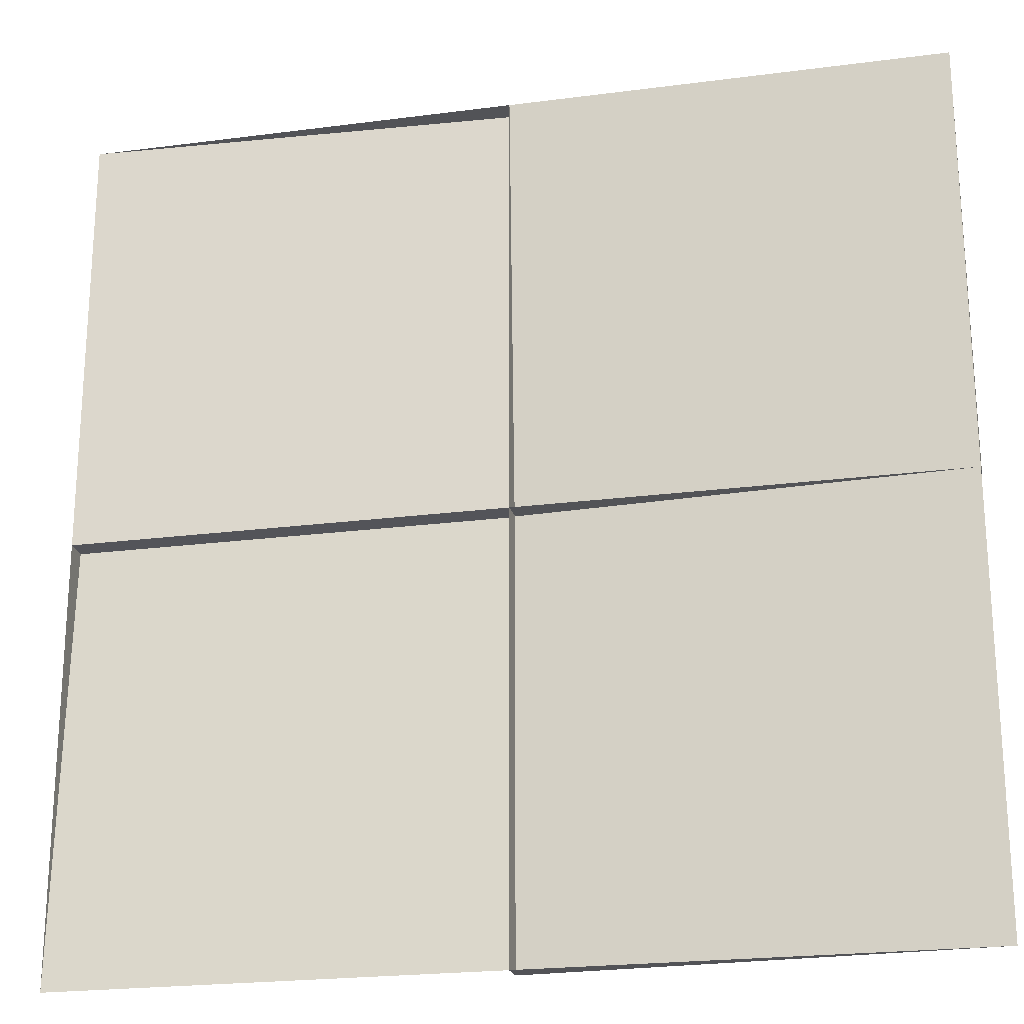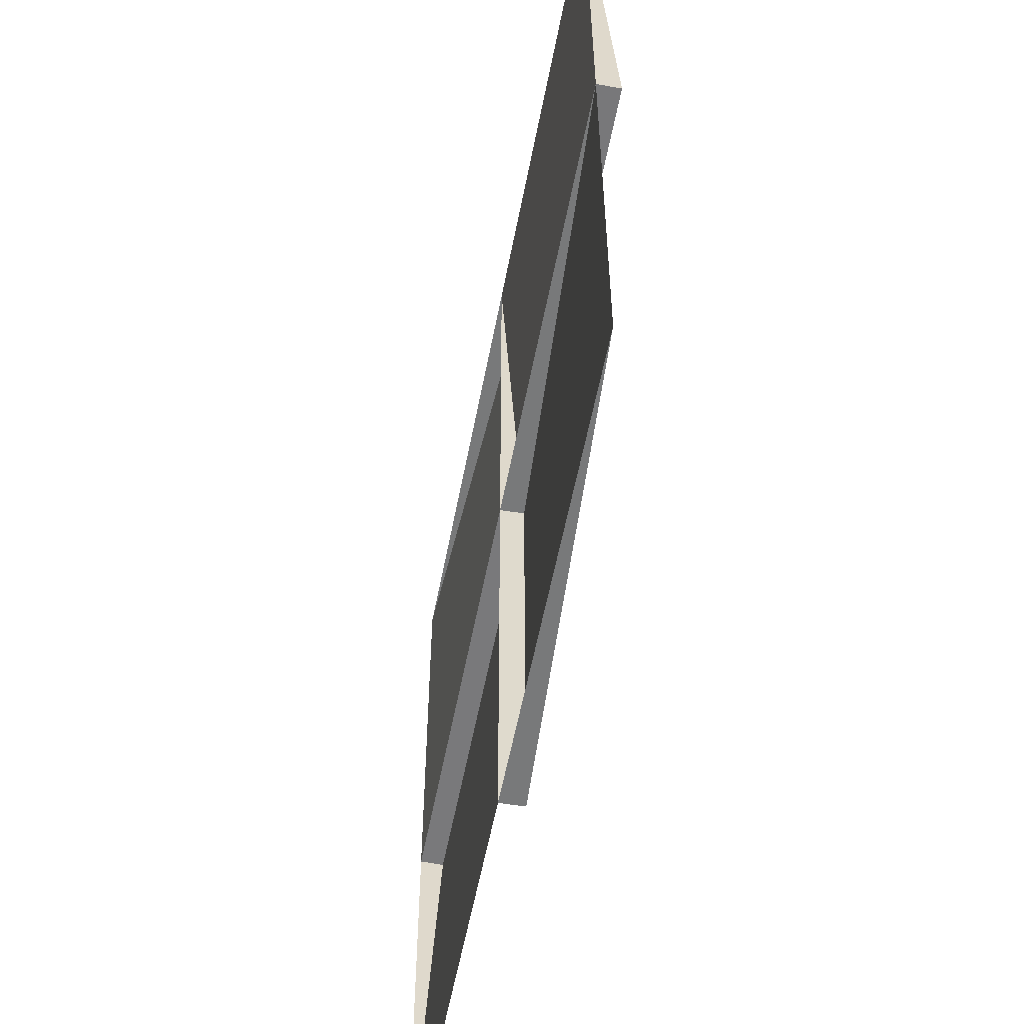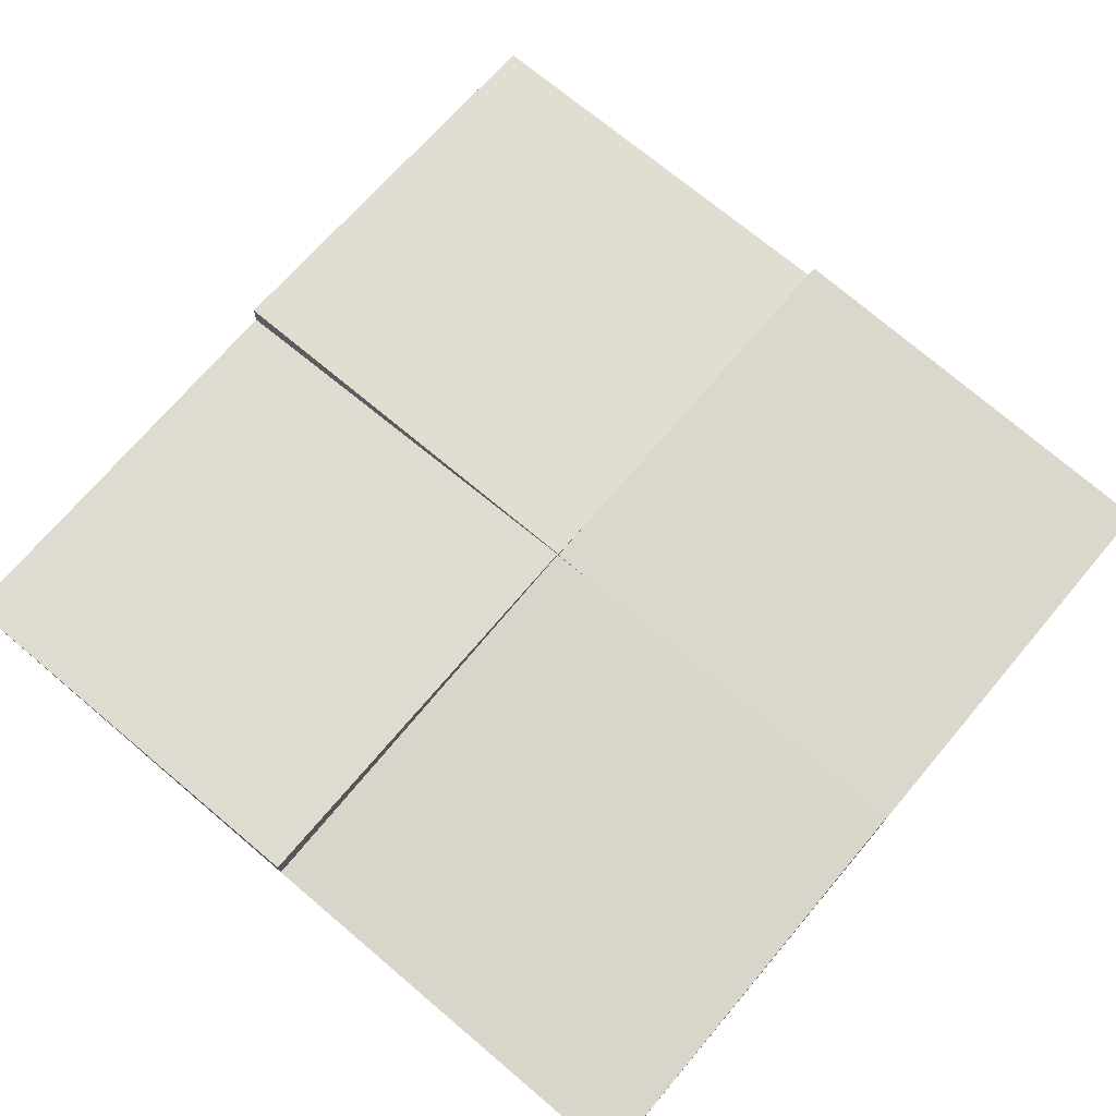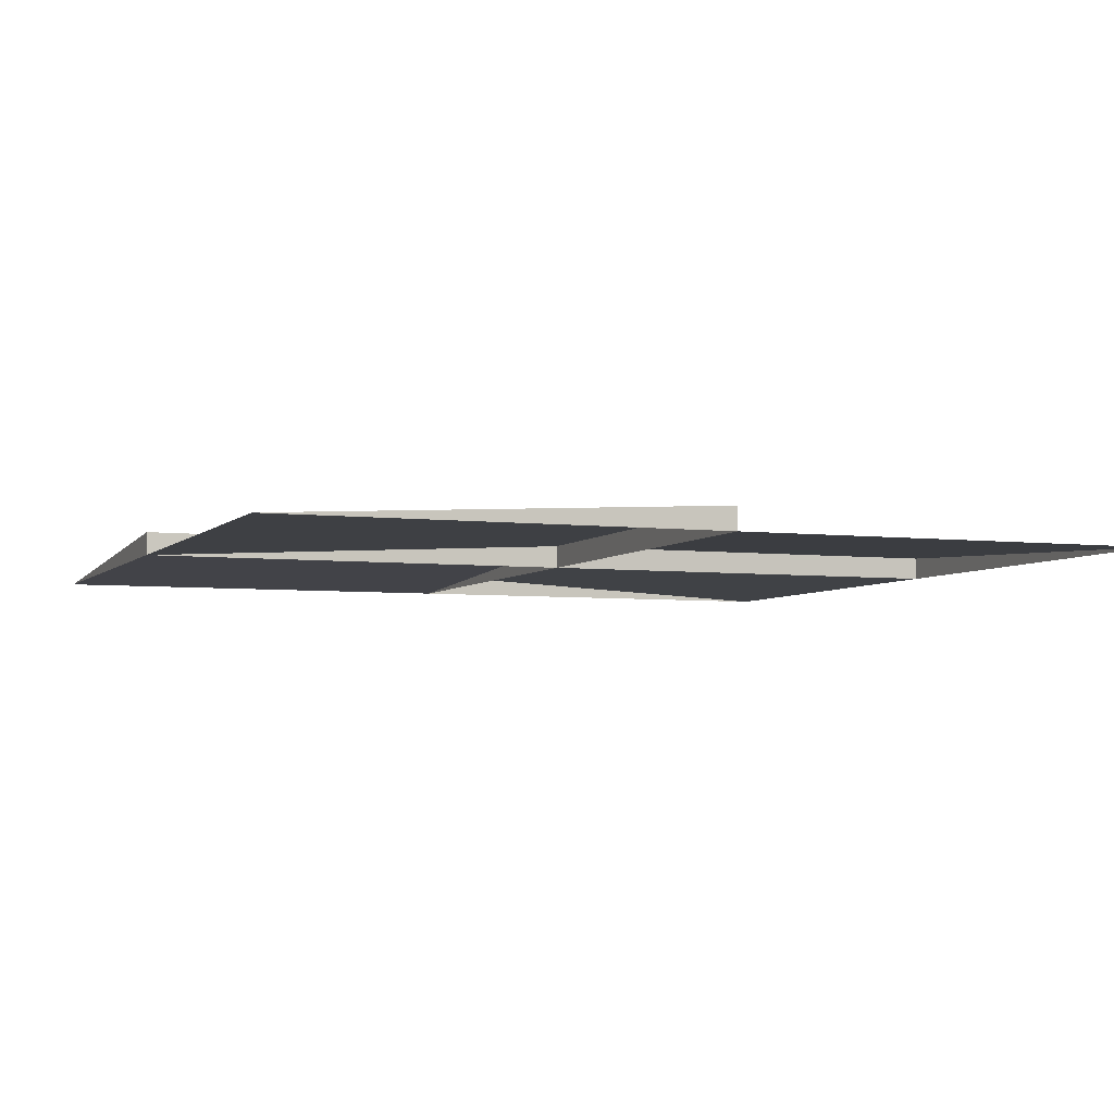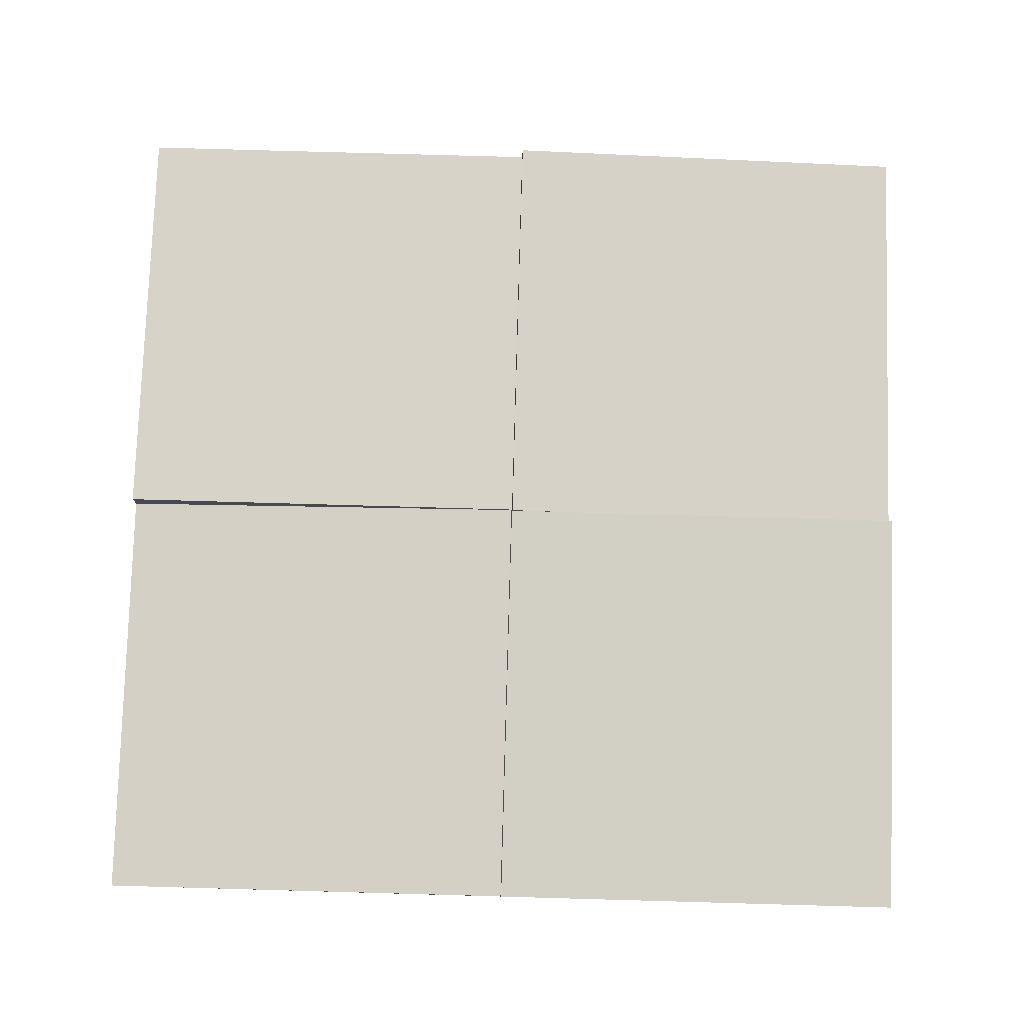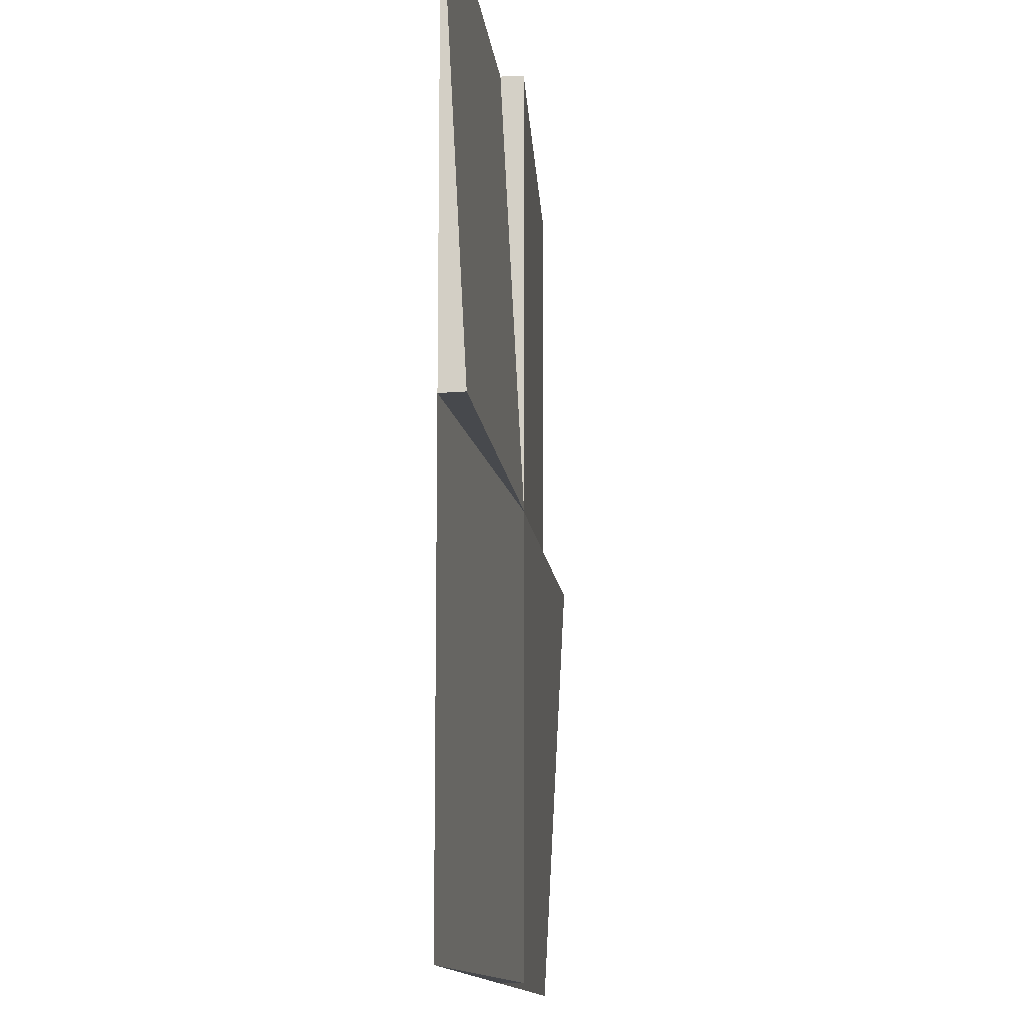
<metadata>
{"format":"obj","ext":"obj","renderer":"f3d","projection":"perspective","resolution":1024,"background":"white","views":[{"elev":-22.3,"azim":12.8,"up":"+Z"},{"elev":-57.7,"azim":79.1,"up":"+Z"},{"elev":71.3,"azim":-49.8,"up":"+Y"},{"elev":-4.8,"azim":68.6,"up":"+Y"},{"elev":78.9,"azim":91.6,"up":"+Y"},{"elev":-12.3,"azim":96.1,"up":"+Z"}]}
</metadata>
<code>
g default
v -61.66 0 0
v -0 0 0
v -61.66 3.227 -61.58
v -0 3.227 -61.58
v -61.66 0 -61.66
v -0 0 -61.66
v -123.3 0 -61.66
v -123.3 0 0
v -61.75 3.227 -61.66
v -61.75 3.227 0
v -61.66 0 -61.66
v -61.66 0 0
v -61.66 0 -123.3
v -123.3 0 -123.3
v -61.66 3.227 -61.75
v -123.3 3.227 -61.75
v -61.66 0 -61.66
v -123.3 0 -61.66
v -0 0 -61.66
v -0 0 -123.3
v -61.58 3.227 -61.66
v -61.58 3.227 -123.3
v -61.66 0 -61.66
v -61.66 0 -123.3
g cardboard_roof_1_x_1
f 1 2 4 3
f 1 3 5
f 4 2 6
f 3 4 6 5
f 7 8 10 9
f 7 9 11
f 10 8 12
f 9 10 12 11
f 13 14 16 15
f 13 15 17
f 16 14 18
f 15 16 18 17
f 19 20 22 21
f 19 21 23
f 22 20 24
f 21 22 24 23

</code>
